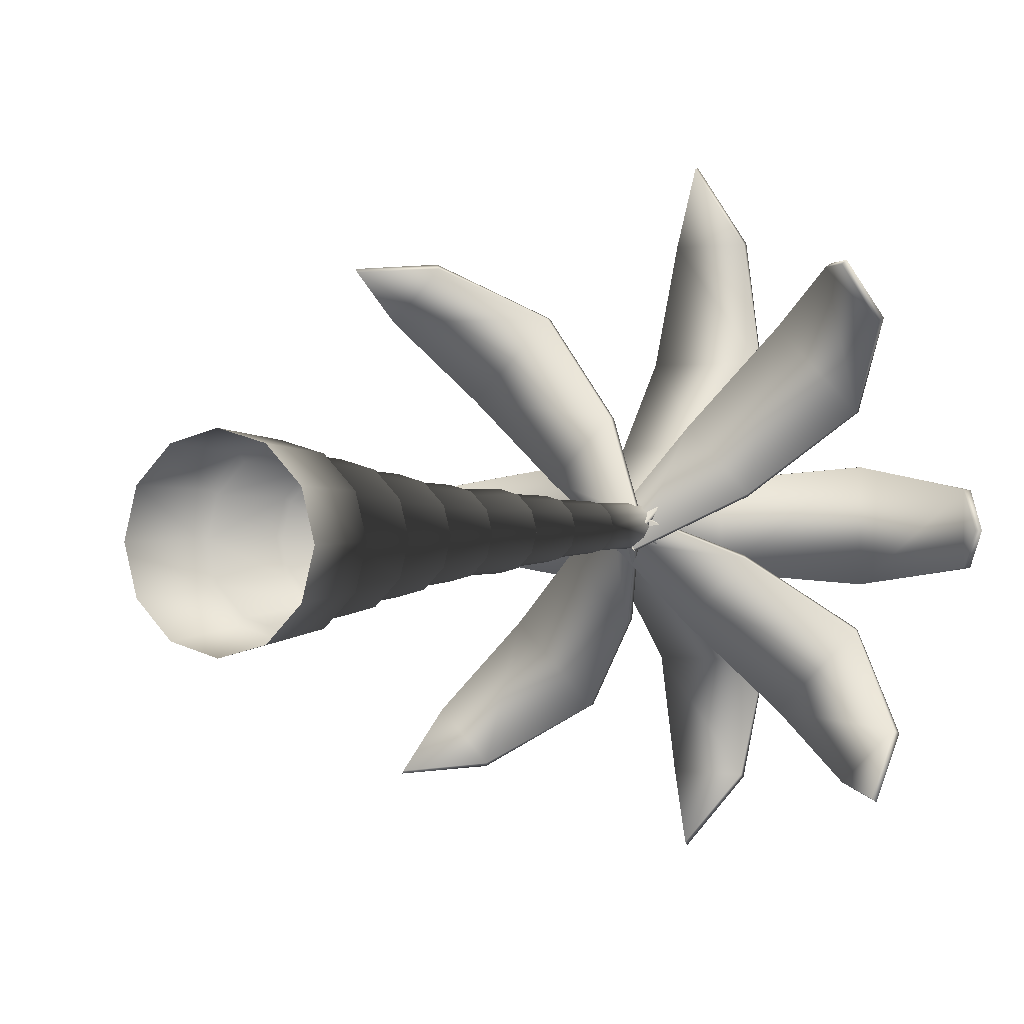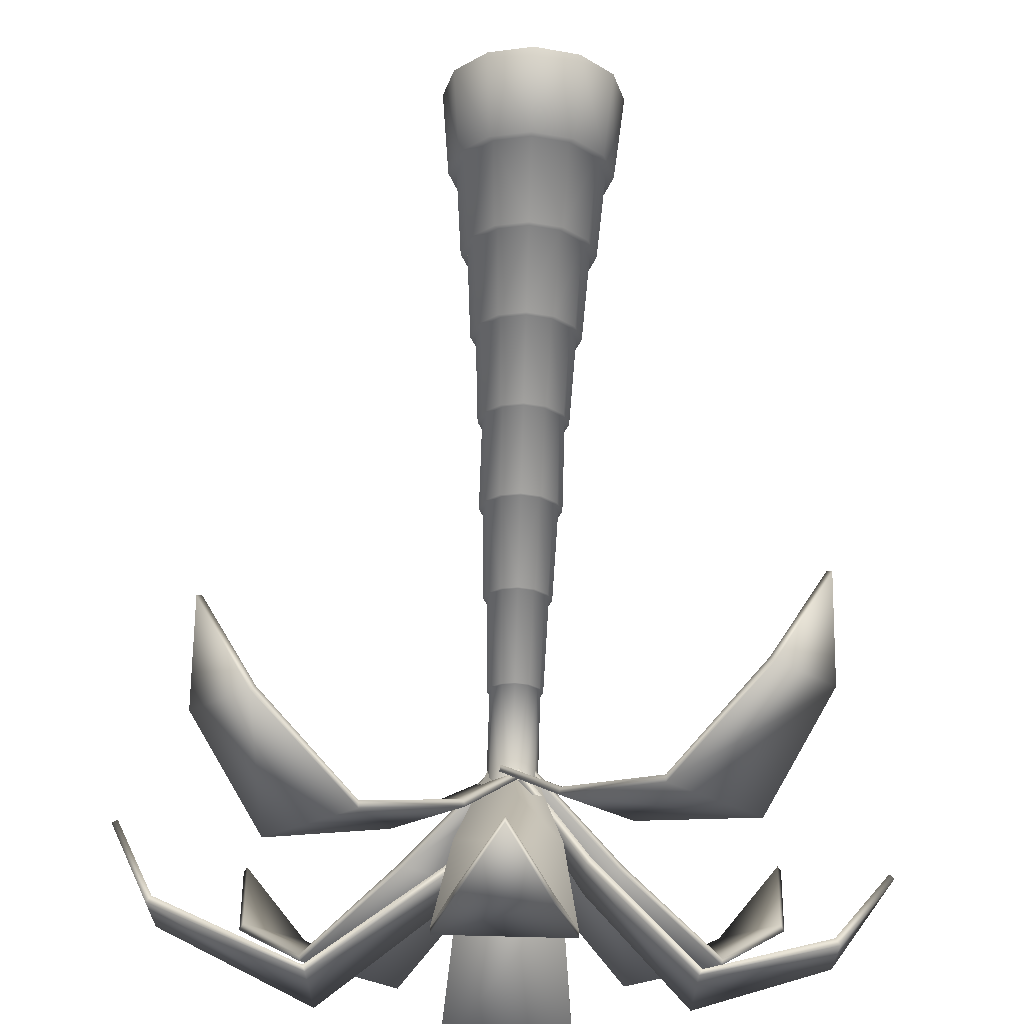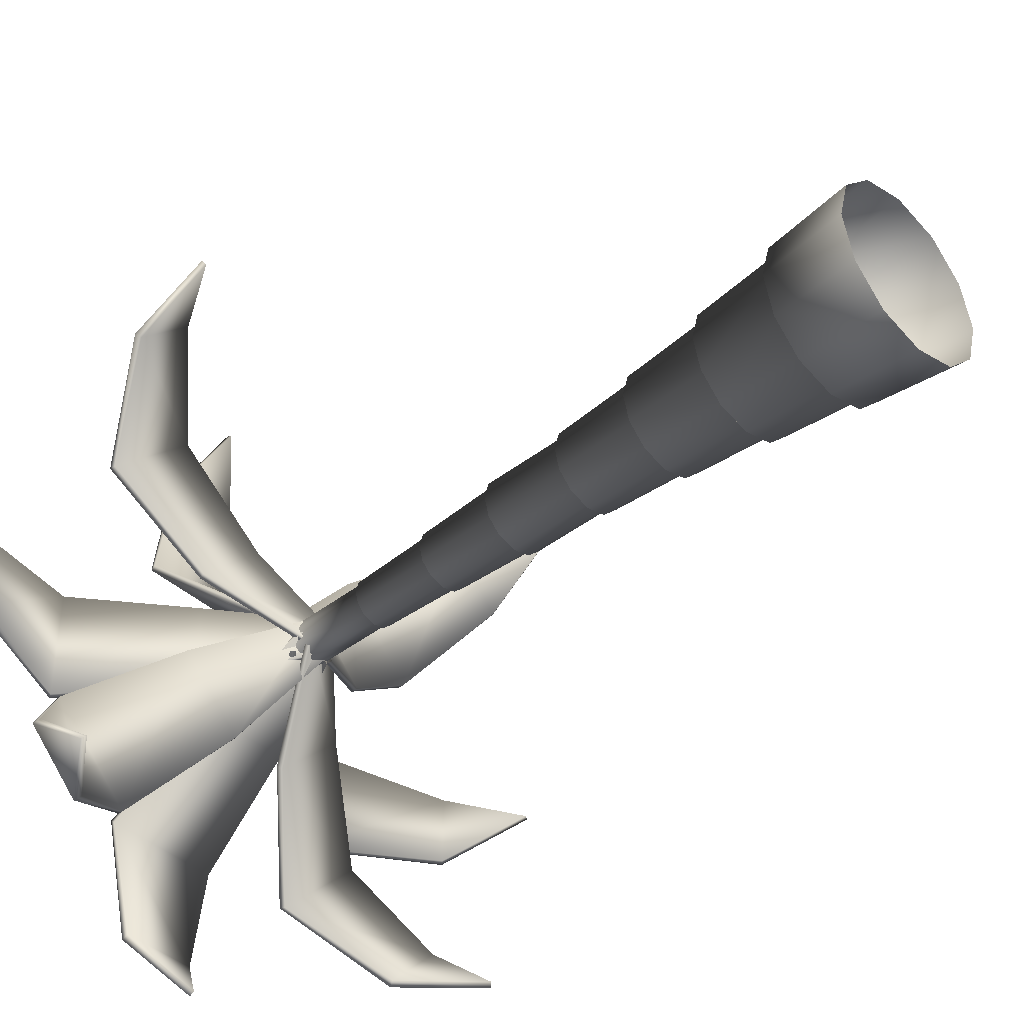
<metadata>
{"format":"obj","ext":"obj","renderer":"f3d","projection":"perspective","resolution":1024,"background":"white","views":[{"elev":1.0,"azim":29.0,"up":"+Z"},{"elev":65.7,"azim":-178.3,"up":"+Z"},{"elev":-41.5,"azim":-46.8,"up":"+Z"}]}
</metadata>
<code>
o obj.palm.000_Circle
v 0.4193 0.401 0.4061
v -0.02241 0.4912 0.005979
v 0.02111 0.4913 -0.03742
v 0.4257 0.4052 0.4123
v -0.02601 0.4996 0.002377
v 0.01751 0.4997 -0.04102
v 0.345 0.5391 0.4185
v 0.1997 0.6673 0.3242
v 0.0621 0.6054 0.1564
v 0.06599 0.596 0.1603
v 0.1999 0.6567 0.3245
v 0.3377 0.5313 0.4113
v 0.1711 0.6059 0.04763
v 0.339 0.6677 0.1848
v 0.4338 0.5385 0.3298
v 0.4266 0.5308 0.3227
v 0.3392 0.6571 0.185
v 0.1749 0.5963 0.05152
v 0.000803 0.7644 0.6038
v -0.02872 0.4901 -0.002961
v 0.03273 0.4902 -0.002888
v 0.000832 0.7735 0.6074
v -0.02873 0.4967 -0.01017
v 0.03273 0.4969 -0.01009
v -0.061 0.8343 0.4789
v -0.09726 0.8199 0.2659
v -0.0755 0.6498 0.1164
v -0.07549 0.644 0.1258
v -0.09724 0.8115 0.2725
v -0.06102 0.8218 0.4764
v 0.07843 0.6504 0.1164
v 0.09984 0.8207 0.2656
v 0.06449 0.8344 0.4793
v 0.06447 0.822 0.4768
v 0.09986 0.8122 0.2721
v 0.07845 0.6446 0.1258
v -0.4177 0.3459 0.4167
v -0.01795 0.4917 -0.02474
v 0.02546 0.4917 0.01876
v -0.4241 0.3497 0.4231
v -0.01485 0.5005 -0.02784
v 0.02856 0.5005 0.01566
v -0.4348 0.4851 0.3471
v -0.3471 0.6265 0.2085
v -0.1754 0.5901 0.06689
v -0.1784 0.5801 0.06994
v -0.3465 0.6159 0.2078
v -0.4272 0.478 0.3394
v -0.0666 0.5906 0.1758
v -0.2076 0.6268 0.3478
v -0.3461 0.4844 0.4359
v -0.3387 0.4773 0.4283
v -0.207 0.6162 0.3471
v -0.06965 0.5804 0.1789
v -0.5443 0.6371 -0.001164
v 0.00014 0.4899 -0.03067
v 1e-05 0.49 0.03078
v -0.5519 0.6433 -0.001094
v 0.007796 0.496 -0.03067
v 0.007666 0.4962 0.03078
v -0.4658 0.7623 -0.06299
v -0.2665 0.8191 -0.09949
v -0.1089 0.6574 -0.07767
v -0.1184 0.652 -0.07767
v -0.2719 0.8102 -0.09947
v -0.4585 0.7518 -0.06305
v -0.1089 0.6583 0.07626
v -0.2663 0.8199 0.09762
v -0.4656 0.7621 0.0625
v -0.4583 0.7517 0.06244
v -0.2716 0.8109 0.09763
v -0.1185 0.6528 0.07627
v -0.4217 0.4985 -0.4224
v 0.02146 0.4906 -0.02089
v -0.02207 0.4907 0.0225
v -0.4276 0.5038 -0.4281
v 0.02577 0.4983 -0.01658
v -0.01776 0.4984 0.02681
v -0.3345 0.6303 -0.4222
v -0.1768 0.729 -0.3157
v -0.05032 0.6265 -0.1587
v -0.0554 0.6183 -0.1638
v -0.1785 0.7187 -0.3174
v -0.3281 0.6211 -0.4159
v -0.1593 0.6271 -0.04996
v -0.3162 0.7295 -0.1763
v -0.4233 0.6299 -0.3335
v -0.417 0.6208 -0.3272
v -0.3178 0.7192 -0.1779
v -0.1643 0.6188 -0.05505
v -0.001155 0.7314 -0.5444
v 0.02838 0.4897 -0.002311
v -0.03308 0.4899 -0.002427
v -0.001212 0.7392 -0.5503
v 0.02838 0.4954 0.005701
v -0.03307 0.4956 0.005585
v 0.06083 0.8341 -0.4394
v 0.09737 0.8476 -0.2314
v 0.07542 0.6641 -0.09854
v 0.07542 0.6598 -0.1086
v 0.09734 0.8396 -0.2382
v 0.06088 0.8222 -0.4345
v -0.07851 0.6649 -0.09855
v -0.09974 0.8484 -0.2311
v -0.06466 0.834 -0.4392
v -0.06461 0.8223 -0.4344
v -0.09976 0.8404 -0.2379
v -0.07852 0.6605 -0.1087
v 0.4207 0.5245 -0.4243
v 0.01873 0.4905 0.01936
v -0.02465 0.4906 -0.02417
v 0.4263 0.5301 -0.43
v 0.01428 0.4981 0.02382
v -0.0291 0.4982 -0.01971
v 0.4165 0.6534 -0.333
v 0.3069 0.743 -0.1722
v 0.1535 0.6309 -0.04926
v 0.1588 0.6229 -0.0546
v 0.3089 0.7328 -0.1742
v 0.4105 0.6439 -0.3269
v 0.0447 0.6315 -0.1582
v 0.1675 0.7435 -0.3115
v 0.3278 0.6531 -0.4218
v 0.3218 0.6436 -0.4157
v 0.1695 0.7333 -0.3135
v 0.05005 0.6235 -0.1635
v 0.5682 0.5871 -0.003396
v -0.0315 0.5169 0.02643
v -0.03136 0.5171 -0.03503
v 0.5767 0.5918 -0.003477
v -0.03888 0.5234 0.02643
v -0.03874 0.5235 -0.03503
v 0.5095 0.7268 0.05833
v 0.2763 0.8299 0.09514
v 0.08405 0.675 0.0734
v 0.09306 0.6688 0.0734
v 0.2806 0.8203 0.09513
v 0.5015 0.7173 0.0584
v 0.0843 0.6759 -0.08054
v 0.2764 0.8304 -0.102
v 0.5089 0.7266 -0.06715
v 0.5009 0.7173 -0.06709
v 0.2805 0.8208 -0.102
v 0.0933 0.6696 -0.08054
v -0.07375 -0.6543 -0.1274
v -0.1473 -0.6543 2.9e-05
v -0.1276 -0.6543 0.07361
v 0.07341 -0.6543 0.1275
v 0.1273 -0.6543 0.07361
v 0.147 -0.6543 2.9e-05
v 0.07341 -0.6543 -0.1274
v -0.000167 -0.6543 -0.1471
v -0.1276 -0.6543 -0.07355
v -0.07375 -0.6543 0.1275
v -0.000167 -0.6543 0.1472
v 0.1273 -0.6543 -0.07355
v -0.000167 -0.5071 -0.1324
v -0.1149 -0.5071 -0.06619
v -0.1149 -0.5071 0.06625
v 0.06605 -0.5071 0.1147
v 0.1323 -0.5071 2.9e-05
v 0.1145 -0.5071 -0.06619
v 0.06606 -0.5071 -0.1147
v -0.06639 -0.5071 -0.1147
v -0.1326 -0.5071 2.9e-05
v -0.06639 -0.5071 0.1147
v -0.000167 -0.5071 0.1325
v 0.1145 -0.5071 0.06625
v -0.05977 -0.5071 -0.1032
v -0.1034 -0.5071 -0.05957
v -0.05977 -0.5071 0.1033
v 0.05943 -0.5071 0.1033
v 0.1031 -0.5071 0.05963
v -0.000167 -0.5071 -0.1192
v -0.1194 -0.5071 2.9e-05
v -0.1034 -0.5071 0.05963
v -0.000167 -0.5071 0.1192
v 0.119 -0.5071 2.9e-05
v 0.1031 -0.5071 -0.05957
v 0.05943 -0.5071 -0.1032
v -0.1074 -0.36 2.9e-05
v -0.09307 -0.36 0.05367
v -0.05381 -0.36 0.09294
v -0.000167 -0.36 0.1073
v 0.1071 -0.36 2.9e-05
v -0.000167 -0.36 -0.1072
v -0.05381 -0.36 -0.09288
v -0.09307 -0.36 -0.05361
v 0.05347 -0.36 0.09294
v 0.09274 -0.36 0.05367
v 0.09274 -0.36 -0.05361
v 0.05347 -0.36 -0.09288
v -0.000167 -0.36 -0.09652
v -0.08378 -0.36 0.04831
v -0.04844 -0.36 0.08364
v 0.04811 -0.36 0.08364
v 0.08345 -0.36 0.04831
v 0.09638 -0.36 2.9e-05
v 0.08345 -0.36 -0.04825
v 0.04811 -0.36 -0.08359
v -0.04844 -0.36 -0.08359
v -0.08378 -0.36 -0.04825
v -0.09672 -0.36 2.9e-05
v -0.000167 -0.36 0.09658
v -0.07542 -0.2128 -0.04342
v -0.04362 -0.2128 0.07528
v 0.04328 -0.2128 0.07528
v 0.07509 -0.2128 0.04348
v 0.04328 -0.2128 -0.07523
v -0.000167 -0.2128 -0.08687
v -0.04362 -0.2128 -0.07523
v -0.08706 -0.2128 2.9e-05
v -0.07542 -0.2128 0.04348
v -0.000167 -0.2128 0.08693
v 0.08673 -0.2128 2.9e-05
v 0.07509 -0.2128 -0.04342
v -0.000167 -0.2128 -0.07818
v -0.03927 -0.2128 -0.0677
v -0.0679 -0.2128 -0.03907
v -0.000167 -0.2128 0.07824
v 0.03894 -0.2128 0.06776
v 0.06756 -0.2128 -0.03907
v -0.07837 -0.2128 2.9e-05
v -0.0679 -0.2128 0.03913
v -0.03927 -0.2128 0.06776
v 0.06756 -0.2128 0.03913
v 0.07804 -0.2128 2.9e-05
v 0.03894 -0.2128 -0.0677
v -0.000167 -0.06566 -0.07036
v -0.03536 -0.06566 -0.06093
v -0.06112 -0.06566 0.03522
v 0.06079 -0.06566 -0.03516
v 0.03503 -0.06566 -0.06093
v -0.06112 -0.06566 -0.03516
v -0.07055 -0.06566 2.9e-05
v -0.03536 -0.06566 0.06098
v -0.000167 -0.06566 0.07042
v 0.03503 -0.06566 0.06098
v 0.06079 -0.06566 0.03522
v 0.07022 -0.06566 2.9e-05
v -0.000167 -0.06566 -0.06332
v -0.03184 -0.06566 -0.05483
v -0.03184 -0.06566 0.05489
v 0.06318 -0.06566 2.9e-05
v -0.05503 -0.06566 -0.03164
v -0.06351 -0.06566 2.9e-05
v -0.05503 -0.06566 0.0317
v -0.000167 -0.06566 0.06338
v 0.03151 -0.06566 0.05489
v 0.05469 -0.06566 0.0317
v 0.05469 -0.06566 -0.03164
v 0.03151 -0.06566 -0.05483
v -0.000167 0.0815 -0.06332
v -0.06351 0.0815 2.9e-05
v 0.05469 0.0815 -0.03164
v 0.03151 0.0815 -0.05483
v -0.03184 0.0815 -0.05483
v -0.05503 0.0815 -0.03164
v -0.05503 0.0815 0.0317
v -0.03184 0.0815 0.05489
v -0.000167 0.0815 0.06338
v 0.03151 0.0815 0.05489
v 0.05469 0.0815 0.0317
v 0.06318 0.0815 2.9e-05
v -0.000167 0.0815 -0.05698
v -0.04954 0.0815 -0.02848
v -0.000167 0.0815 0.05704
v 0.04921 0.0815 0.02854
v 0.05684 0.0815 2.9e-05
v 0.04921 0.0815 -0.02848
v -0.02867 0.0815 -0.04934
v -0.05718 0.0815 2.9e-05
v -0.04954 0.0815 0.02854
v -0.02867 0.0815 0.0494
v 0.02834 0.0815 0.0494
v 0.02834 0.0815 -0.04934
v -0.02582 0.2287 -0.04441
v -0.0446 0.2287 -0.02563
v -0.0446 0.2287 0.02568
v -0.02582 0.2287 0.04447
v -0.000167 0.2287 0.05134
v 0.02549 0.2287 0.04447
v -0.000167 0.2287 -0.05128
v -0.05148 0.2287 2.9e-05
v 0.04427 0.2287 0.02568
v 0.05114 0.2287 2.9e-05
v 0.04427 0.2287 -0.02563
v 0.02549 0.2287 -0.04441
v -0.02326 0.2287 -0.03996
v -0.04635 0.2287 2.9e-05
v -0.02326 0.2287 0.04002
v -0.000167 0.2287 0.04621
v 0.02292 0.2287 0.04002
v 0.04601 0.2287 2.9e-05
v -0.000167 0.2287 -0.04615
v -0.04016 0.2287 -0.02306
v -0.04016 0.2287 0.02312
v 0.03983 0.2287 0.02312
v 0.03983 0.2287 -0.02306
v 0.02292 0.2287 -0.03996
v -0.02095 0.3758 -0.03596
v -0.03616 0.3758 -0.02075
v -0.04173 0.3758 2.9e-05
v -0.03616 0.3758 0.02081
v 0.02061 0.3758 0.03602
v 0.03583 0.3758 0.02081
v 0.0414 0.3758 2.9e-05
v -0.000167 0.3758 -0.04153
v -0.02095 0.3758 0.03602
v -0.000167 0.3758 0.04159
v 0.03583 0.3758 -0.02075
v 0.02061 0.3758 -0.03596
v -0.000167 0.3758 -0.03738
v -0.03757 0.3758 2.9e-05
v 0.03223 0.3758 0.01873
v 0.03724 0.3758 2.9e-05
v 0.01854 0.3758 -0.03236
v -0.01887 0.3758 -0.03236
v -0.03256 0.3758 -0.01867
v -0.03256 0.3758 0.01873
v -0.01887 0.3758 0.03242
v -0.000167 0.3758 0.03744
v 0.01854 0.3758 0.03242
v 0.03223 0.3758 -0.01867
v -0.03757 0.523 2.9e-05
v -0.03256 0.523 0.01873
v -0.000167 0.523 0.03744
v 0.03223 0.523 0.01873
v 0.03223 0.523 -0.01867
v 0.01854 0.523 -0.03236
v -0.000167 0.523 -0.03738
v -0.01887 0.523 -0.03236
v -0.03256 0.523 -0.01867
v -0.01887 0.523 0.03242
v 0.01854 0.523 0.03242
v 0.03724 0.523 2.9e-05
f 5 10 9
f 10 3 18
f 6 9 13
f 4 12 1
f 7 11 12
f 9 11 8
f 6 18 3
f 13 17 18
f 15 17 14
f 12 17 16
f 11 18 17
f 14 7 15
f 13 8 14
f 4 16 15
f 1 12 16
f 4 15 7
f 27 20 28
f 28 21 36
f 24 27 31
f 22 30 19
f 25 29 30
f 27 29 26
f 31 21 24
f 31 35 36
f 33 35 32
f 30 35 34
f 29 36 35
f 32 25 33
f 31 26 32
f 22 34 33
f 19 30 34
f 22 33 25
f 41 46 45
f 46 39 54
f 42 45 49
f 40 48 37
f 43 47 48
f 45 47 44
f 42 54 39
f 49 53 54
f 51 53 50
f 48 53 52
f 47 54 53
f 50 43 51
f 49 44 50
f 40 52 51
f 37 48 52
f 40 51 43
f 63 56 64
f 64 57 72
f 60 63 67
f 58 66 55
f 61 65 66
f 63 65 62
f 67 57 60
f 67 71 72
f 69 71 68
f 66 71 70
f 65 72 71
f 68 61 69
f 67 62 68
f 58 70 69
f 55 66 70
f 58 69 61
f 81 74 82
f 82 75 90
f 78 81 85
f 76 84 73
f 79 83 84
f 81 83 80
f 78 90 75
f 85 89 90
f 87 89 86
f 84 89 88
f 83 90 89
f 86 79 87
f 85 80 86
f 76 88 87
f 73 84 88
f 76 87 79
f 99 92 100
f 100 93 108
f 96 99 103
f 94 102 91
f 97 101 102
f 99 101 98
f 103 93 96
f 103 107 108
f 105 107 104
f 102 107 106
f 101 108 107
f 104 97 105
f 103 98 104
f 94 106 105
f 91 102 106
f 94 105 97
f 117 110 118
f 118 111 126
f 114 117 121
f 112 120 109
f 115 119 120
f 117 119 116
f 121 111 114
f 121 125 126
f 123 125 122
f 120 125 124
f 119 126 125
f 122 115 123
f 121 116 122
f 112 124 123
f 109 120 124
f 112 123 115
f 135 128 136
f 136 129 144
f 132 135 139
f 130 138 127
f 133 137 138
f 134 136 137
f 139 129 132
f 140 144 139
f 141 143 140
f 138 143 142
f 137 144 143
f 140 133 141
f 139 134 140
f 130 142 141
f 127 138 142
f 130 141 133
f 162 178 161
f 165 170 158
f 173 160 168
f 159 175 165
f 168 178 173
f 170 164 158
f 172 167 160
f 157 180 163
f 169 157 164
f 177 166 167
f 167 154 155
f 164 152 145
f 149 160 148
f 146 158 153
f 157 151 152
f 148 167 155
f 158 145 153
f 149 161 168
f 147 165 146
f 156 161 150
f 154 159 147
f 156 163 162
f 183 176 171
f 191 178 179
f 169 186 174
f 177 183 171
f 182 175 176
f 185 173 178
f 175 188 170
f 190 172 173
f 166 176 159
f 163 179 162
f 198 190 185
f 183 194 182
f 191 198 185
f 203 188 181
f 197 189 190
f 182 203 181
f 202 187 188
f 196 184 189
f 193 192 186
f 172 184 177
f 170 187 169
f 192 179 180
f 186 180 174
f 207 204 196
f 210 200 193
f 202 212 205
f 196 208 207
f 211 193 201
f 214 195 204
f 200 216 199
f 201 205 211
f 206 194 195
f 199 215 198
f 192 199 191
f 183 204 195
f 187 193 186
f 207 220 214
f 209 217 228
f 206 224 213
f 222 215 216
f 211 217 210
f 214 225 206
f 216 228 222
f 224 212 213
f 215 226 208
f 212 219 205
f 197 215 208
f 194 212 203
f 228 232 222
f 231 223 224
f 240 226 227
f 225 231 224
f 222 240 227
f 235 219 223
f 239 221 226
f 234 218 219
f 238 220 221
f 229 228 217
f 211 219 218
f 208 221 207
f 245 230 234
f 238 248 237
f 229 252 233
f 248 236 237
f 252 232 233
f 236 247 231
f 220 236 225
f 218 229 217
f 256 251 252
f 245 257 242
f 241 256 252
f 260 247 243
f 255 244 251
f 242 253 241
f 248 260 243
f 259 246 247
f 264 250 244
f 239 244 250
f 231 246 235
f 250 238 239
f 246 234 235
f 232 244 240
f 230 241 229
f 256 270 255
f 259 272 254
f 264 268 263
f 264 270 269
f 272 258 254
f 268 262 263
f 258 271 257
f 275 261 262
f 265 256 253
f 246 258 245
f 262 248 249
f 263 249 250
f 273 284 272
f 268 286 285
f 278 271 266
f 275 281 267
f 283 276 265
f 266 284 278
f 268 282 275
f 277 265 271
f 281 274 267
f 288 270 276
f 261 274 260
f 257 265 253
f 260 273 259
f 300 287 288
f 278 289 277
f 282 292 281
f 280 297 279
f 299 286 287
f 277 295 283
f 280 292 291
f 297 284 279
f 294 285 286
f 270 286 269
f 274 279 273
f 289 308 295
f 292 309 291
f 304 290 297
f 307 298 294
f 291 304 297
f 299 307 294
f 303 296 290
f 298 305 293
f 302 289 296
f 285 293 282
f 284 296 278
f 295 288 283
f 303 319 302
f 306 323 305
f 303 320 314
f 307 315 306
f 319 301 302
f 323 310 305
f 308 317 312
f 301 313 308
f 322 309 310
f 312 324 311
f 293 310 292
f 312 299 300
f 308 300 295
f 332 313 318
f 327 321 322
f 330 324 317
f 323 327 322
f 313 330 317
f 334 320 321
f 329 316 324
f 326 314 320
f 311 316 307
f 304 321 320
f 315 335 323
f 314 333 319
f 333 318 319
f 316 328 315
f 5 2 10
f 10 2 3
f 6 5 9
f 4 7 12
f 7 8 11
f 9 10 11
f 6 13 18
f 13 14 17
f 15 16 17
f 12 11 17
f 11 10 18
f 14 8 7
f 13 9 8
f 4 1 16
f 27 23 20
f 28 20 21
f 24 23 27
f 22 25 30
f 25 26 29
f 27 28 29
f 31 36 21
f 31 32 35
f 33 34 35
f 30 29 35
f 29 28 36
f 32 26 25
f 31 27 26
f 22 19 34
f 41 38 46
f 46 38 39
f 42 41 45
f 40 43 48
f 43 44 47
f 45 46 47
f 42 49 54
f 49 50 53
f 51 52 53
f 48 47 53
f 47 46 54
f 50 44 43
f 49 45 44
f 40 37 52
f 63 59 56
f 64 56 57
f 60 59 63
f 58 61 66
f 61 62 65
f 63 64 65
f 67 72 57
f 67 68 71
f 69 70 71
f 66 65 71
f 65 64 72
f 68 62 61
f 67 63 62
f 58 55 70
f 81 77 74
f 82 74 75
f 78 77 81
f 76 79 84
f 79 80 83
f 81 82 83
f 78 85 90
f 85 86 89
f 87 88 89
f 84 83 89
f 83 82 90
f 86 80 79
f 85 81 80
f 76 73 88
f 99 95 92
f 100 92 93
f 96 95 99
f 94 97 102
f 97 98 101
f 99 100 101
f 103 108 93
f 103 104 107
f 105 106 107
f 102 101 107
f 101 100 108
f 104 98 97
f 103 99 98
f 94 91 106
f 117 113 110
f 118 110 111
f 114 113 117
f 112 115 120
f 115 116 119
f 117 118 119
f 121 126 111
f 121 122 125
f 123 124 125
f 120 119 125
f 119 118 126
f 122 116 115
f 121 117 116
f 112 109 124
f 135 131 128
f 136 128 129
f 132 131 135
f 130 133 138
f 133 134 137
f 134 135 136
f 139 144 129
f 140 143 144
f 141 142 143
f 138 137 143
f 137 136 144
f 140 134 133
f 139 135 134
f 130 127 142
f 162 179 178
f 165 175 170
f 173 172 160
f 159 176 175
f 168 161 178
f 170 169 164
f 172 177 167
f 157 174 180
f 169 174 157
f 177 171 166
f 167 166 154
f 164 157 152
f 149 168 160
f 146 165 158
f 157 163 151
f 148 160 167
f 158 164 145
f 149 150 161
f 147 159 165
f 156 162 161
f 154 166 159
f 156 151 163
f 183 182 176
f 191 185 178
f 169 187 186
f 177 184 183
f 182 181 175
f 185 190 173
f 175 181 188
f 190 189 172
f 166 171 176
f 163 180 179
f 198 197 190
f 183 195 194
f 191 199 198
f 203 202 188
f 197 196 189
f 182 194 203
f 202 201 187
f 196 204 184
f 193 200 192
f 172 189 184
f 170 188 187
f 192 191 179
f 186 192 180
f 207 214 204
f 210 209 200
f 202 203 212
f 196 197 208
f 211 210 193
f 214 206 195
f 200 209 216
f 201 202 205
f 206 213 194
f 199 216 215
f 192 200 199
f 183 184 204
f 187 201 193
f 207 221 220
f 209 210 217
f 206 225 224
f 222 227 215
f 211 218 217
f 214 220 225
f 216 209 228
f 224 223 212
f 215 227 226
f 212 223 219
f 197 198 215
f 194 213 212
f 228 233 232
f 231 235 223
f 240 239 226
f 225 236 231
f 222 232 240
f 235 234 219
f 239 238 221
f 234 230 218
f 238 237 220
f 229 233 228
f 211 205 219
f 208 226 221
f 245 242 230
f 238 249 248
f 229 241 252
f 248 243 236
f 252 251 232
f 236 243 247
f 220 237 236
f 218 230 229
f 256 255 251
f 245 258 257
f 241 253 256
f 260 259 247
f 255 264 244
f 242 257 253
f 248 261 260
f 259 254 246
f 264 263 250
f 239 240 244
f 231 247 246
f 250 249 238
f 246 245 234
f 232 251 244
f 230 242 241
f 256 276 270
f 259 273 272
f 264 269 268
f 264 255 270
f 272 266 258
f 268 275 262
f 258 266 271
f 275 267 261
f 265 276 256
f 246 254 258
f 262 261 248
f 263 262 249
f 273 279 284
f 268 269 286
f 278 277 271
f 275 282 281
f 283 288 276
f 266 272 284
f 268 285 282
f 277 283 265
f 281 280 274
f 288 287 270
f 261 267 274
f 257 271 265
f 260 274 273
f 300 299 287
f 278 296 289
f 282 293 292
f 280 291 297
f 299 294 286
f 277 289 295
f 280 281 292
f 297 290 284
f 294 298 285
f 270 287 286
f 274 280 279
f 289 301 308
f 292 310 309
f 304 303 290
f 307 306 298
f 291 309 304
f 299 311 307
f 303 302 296
f 298 306 305
f 302 301 289
f 285 298 293
f 284 290 296
f 295 300 288
f 303 314 319
f 306 315 323
f 303 304 320
f 307 316 315
f 319 318 301
f 323 322 310
f 308 313 317
f 301 318 313
f 322 321 309
f 312 317 324
f 293 305 310
f 312 311 299
f 308 312 300
f 332 331 313
f 327 334 321
f 330 329 324
f 323 335 327
f 313 331 330
f 334 326 320
f 329 336 316
f 326 325 314
f 311 324 316
f 304 309 321
f 315 328 335
f 314 325 333
f 333 332 318
f 316 336 328

</code>
